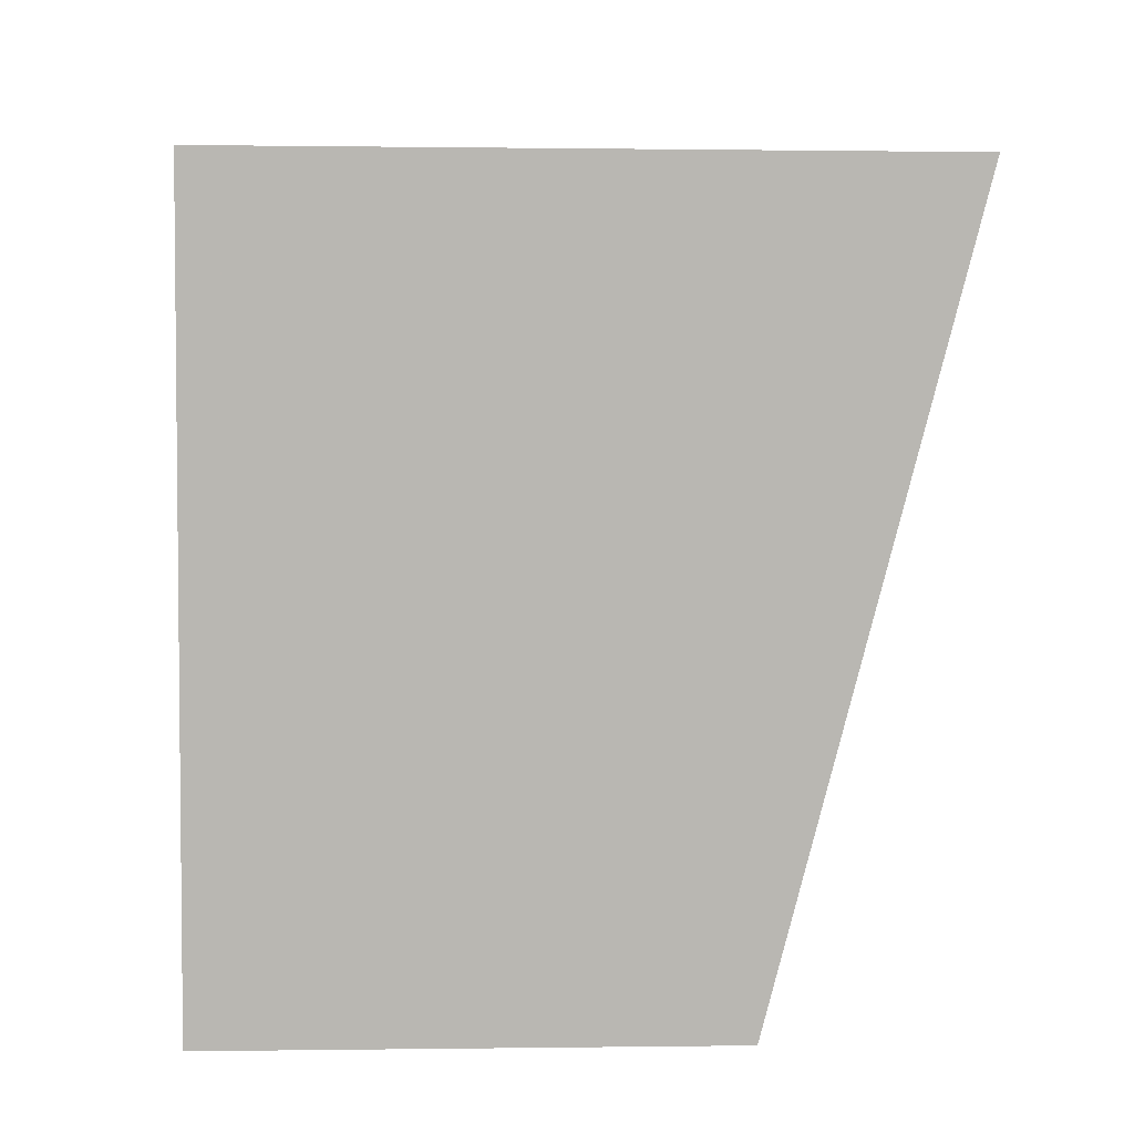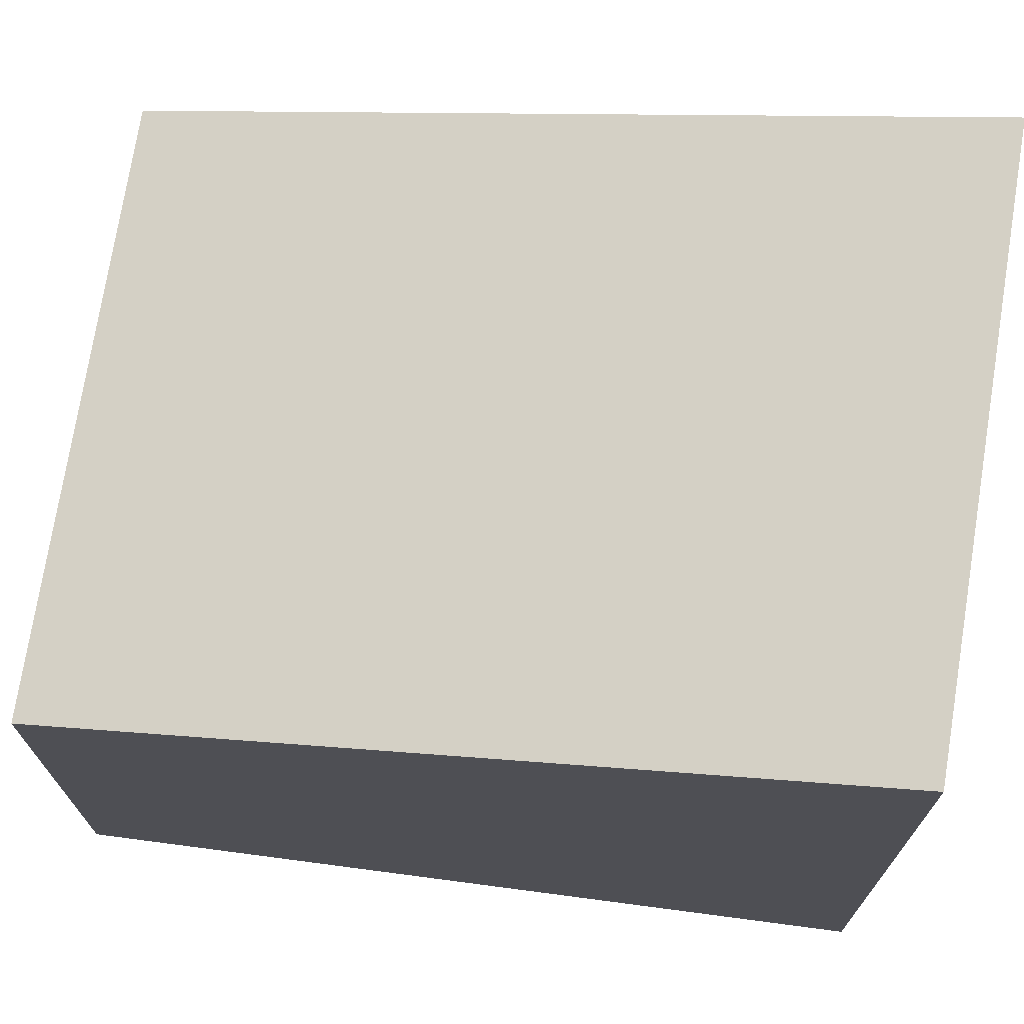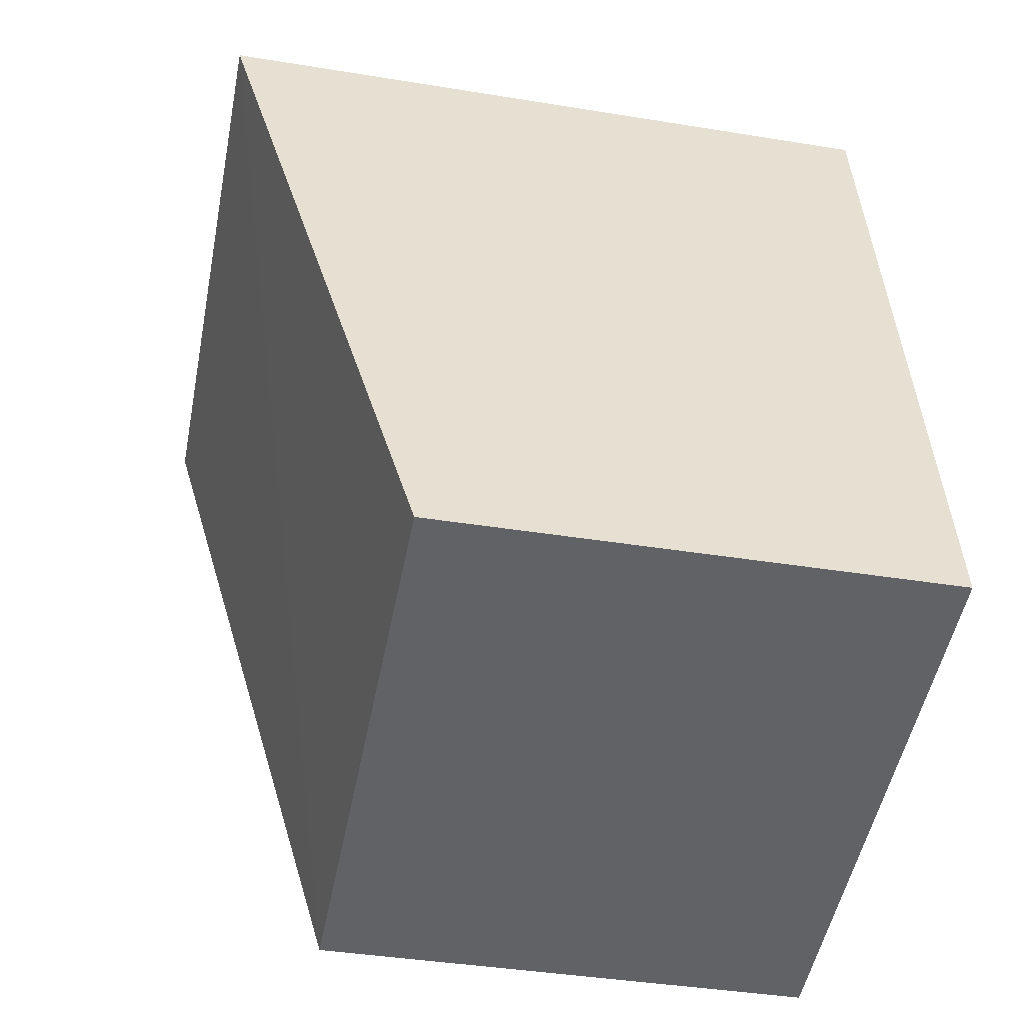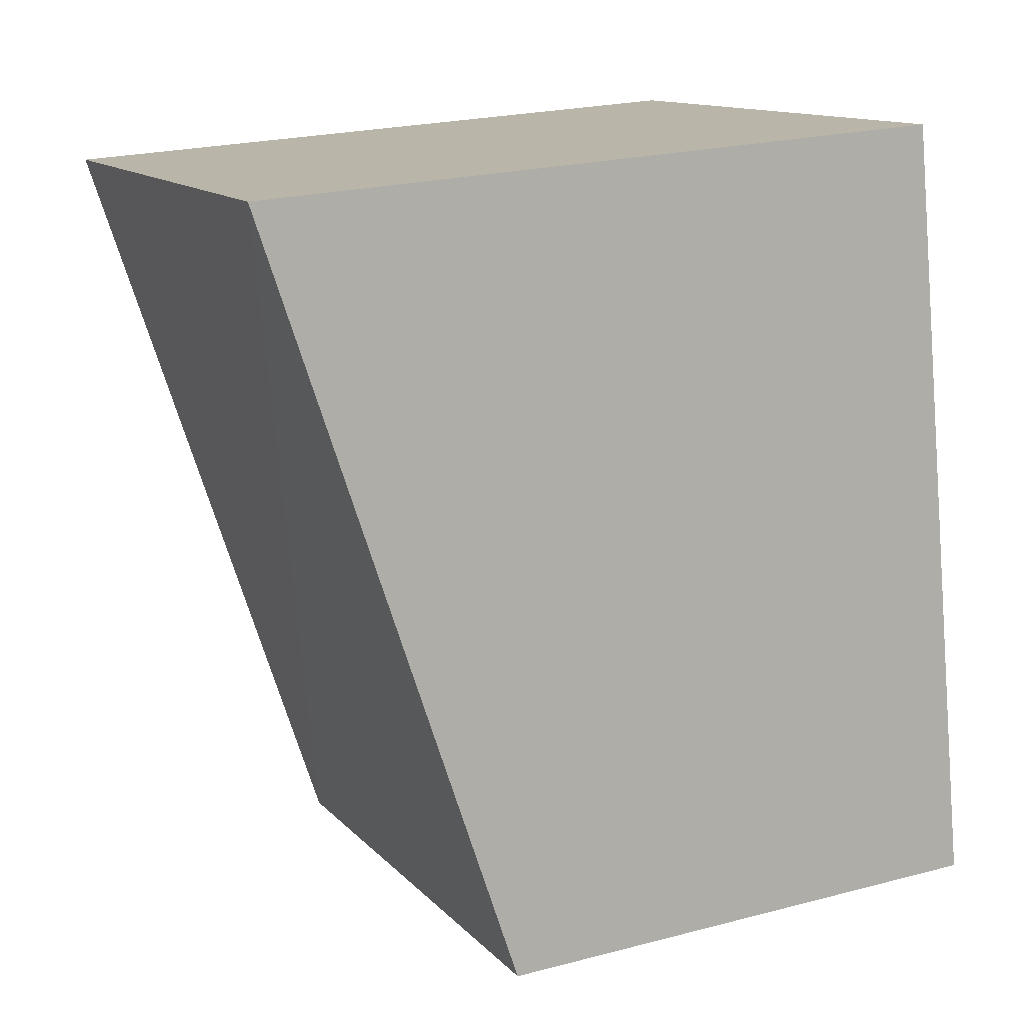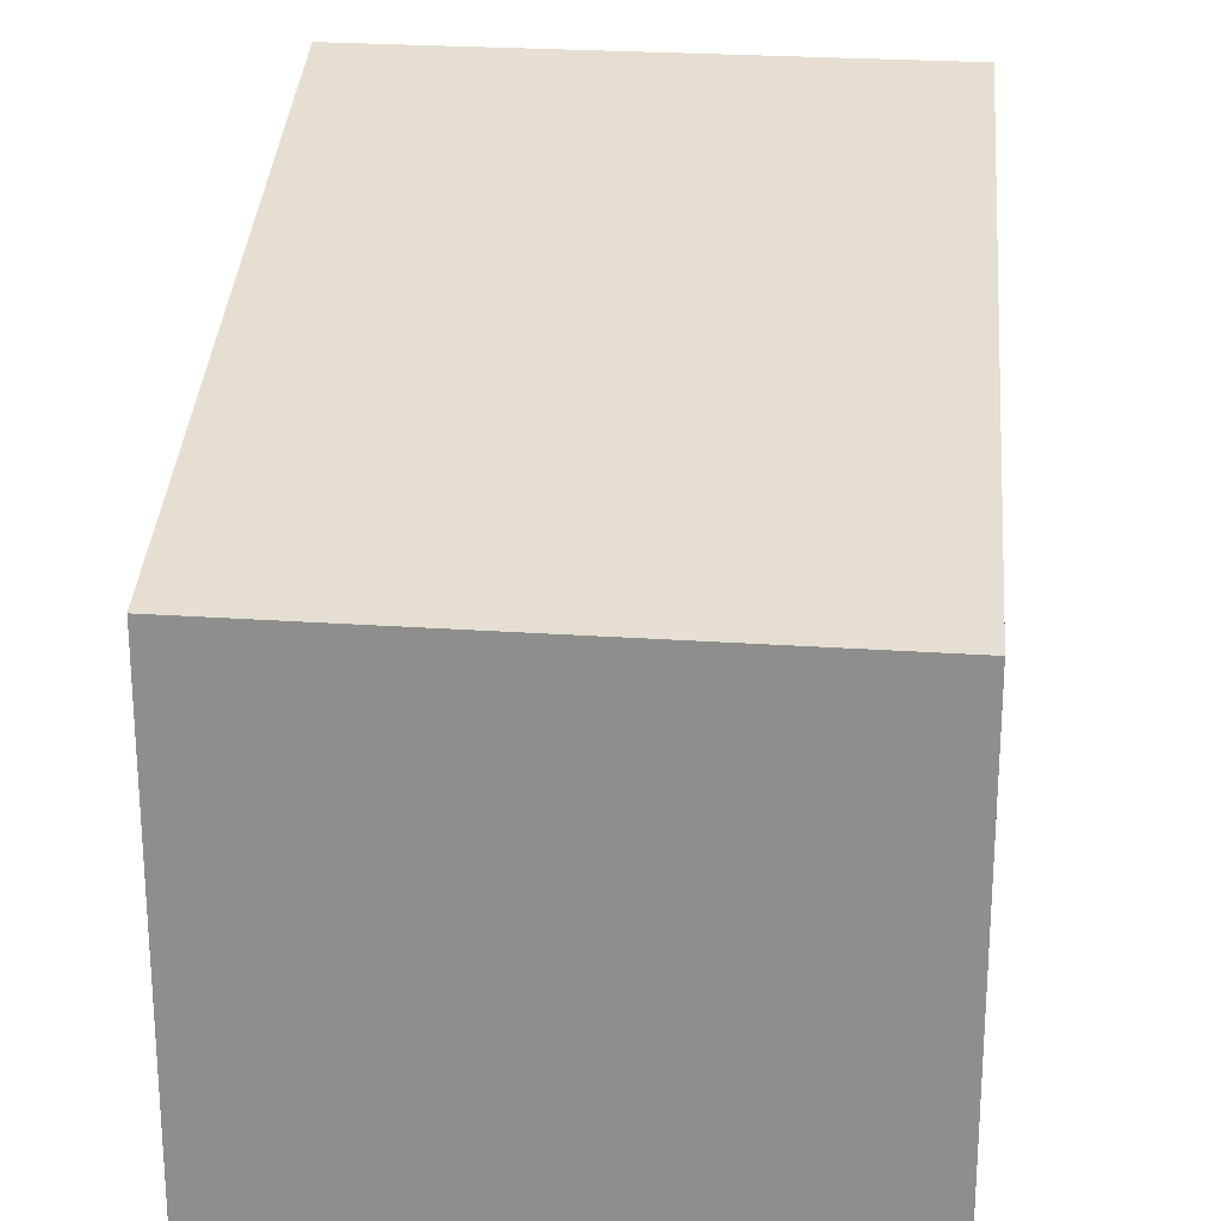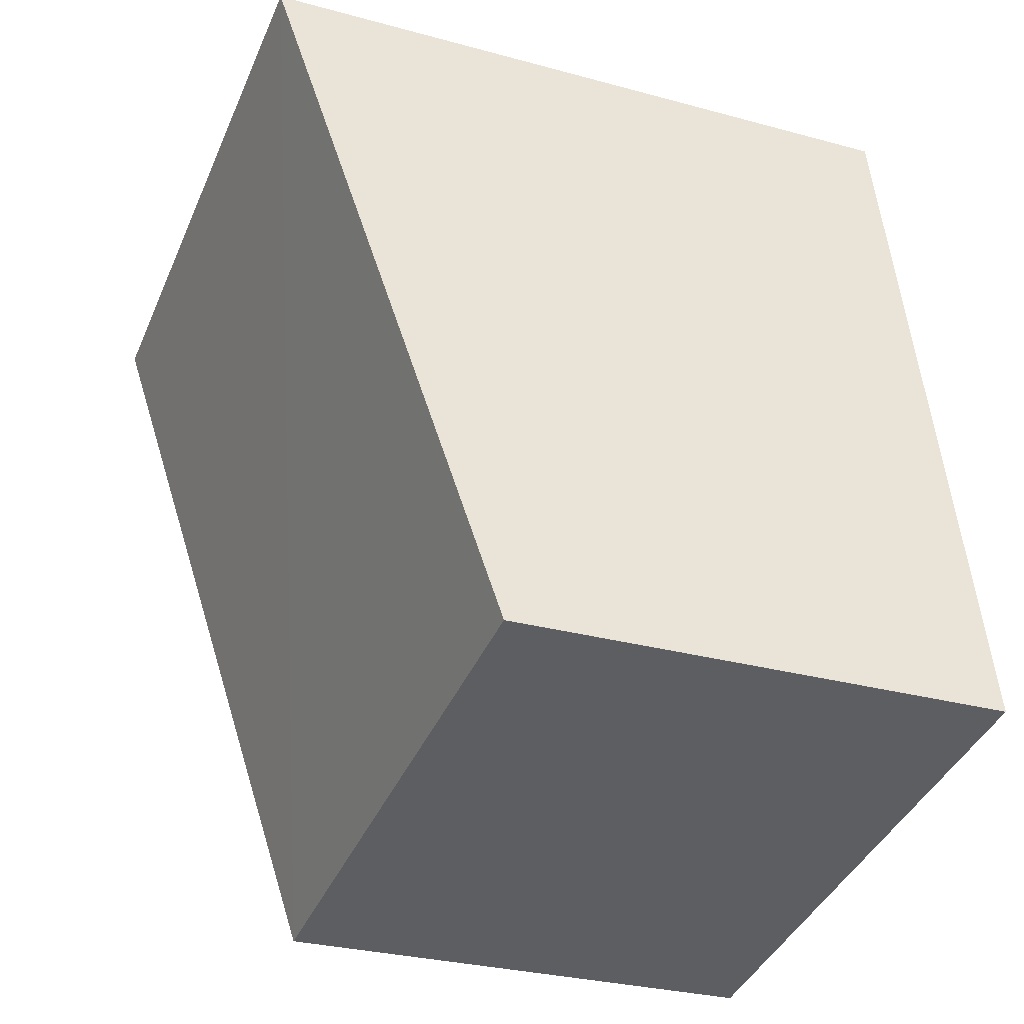
<metadata>
{"format":"obj","ext":"obj","renderer":"f3d","projection":"perspective","resolution":1024,"background":"white","views":[{"elev":-3.1,"azim":-93.1,"up":"+Y"},{"elev":72.3,"azim":108.8,"up":"+Z"},{"elev":-40.3,"azim":78.9,"up":"+Y"},{"elev":23.0,"azim":65.9,"up":"+Y"},{"elev":24.4,"azim":16.3,"up":"+Z"},{"elev":-29.3,"azim":67.7,"up":"+Y"}]}
</metadata>
<code>
v 1.238e+05 7.861e+05 16.04
v 1.238e+05 7.861e+05 16.04
v 1.238e+05 7.861e+05 16.04
v 1.238e+05 7.861e+05 16.04
v 1.238e+05 7.861e+05 24.85
v 1.238e+05 7.861e+05 22.44
v 1.238e+05 7.861e+05 22.44
v 1.238e+05 7.861e+05 24.85
f 1 2 3
f 1 4 2
f 5 6 7
f 5 8 6
f 6 1 3
f 7 6 3
f 6 4 1
f 6 8 4
f 8 2 4
f 8 5 2
f 7 3 2
f 5 7 2

</code>
